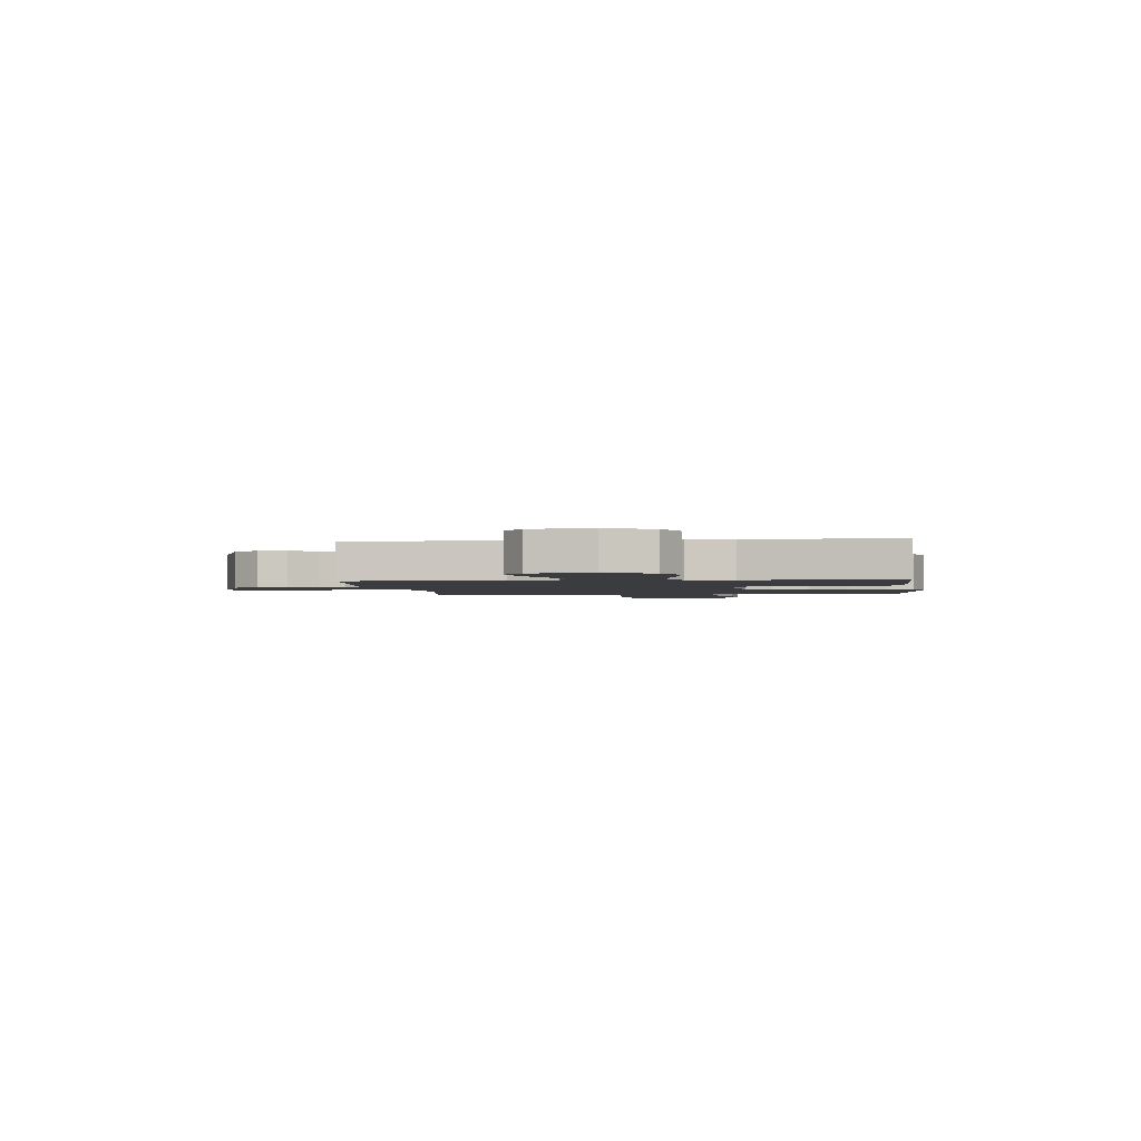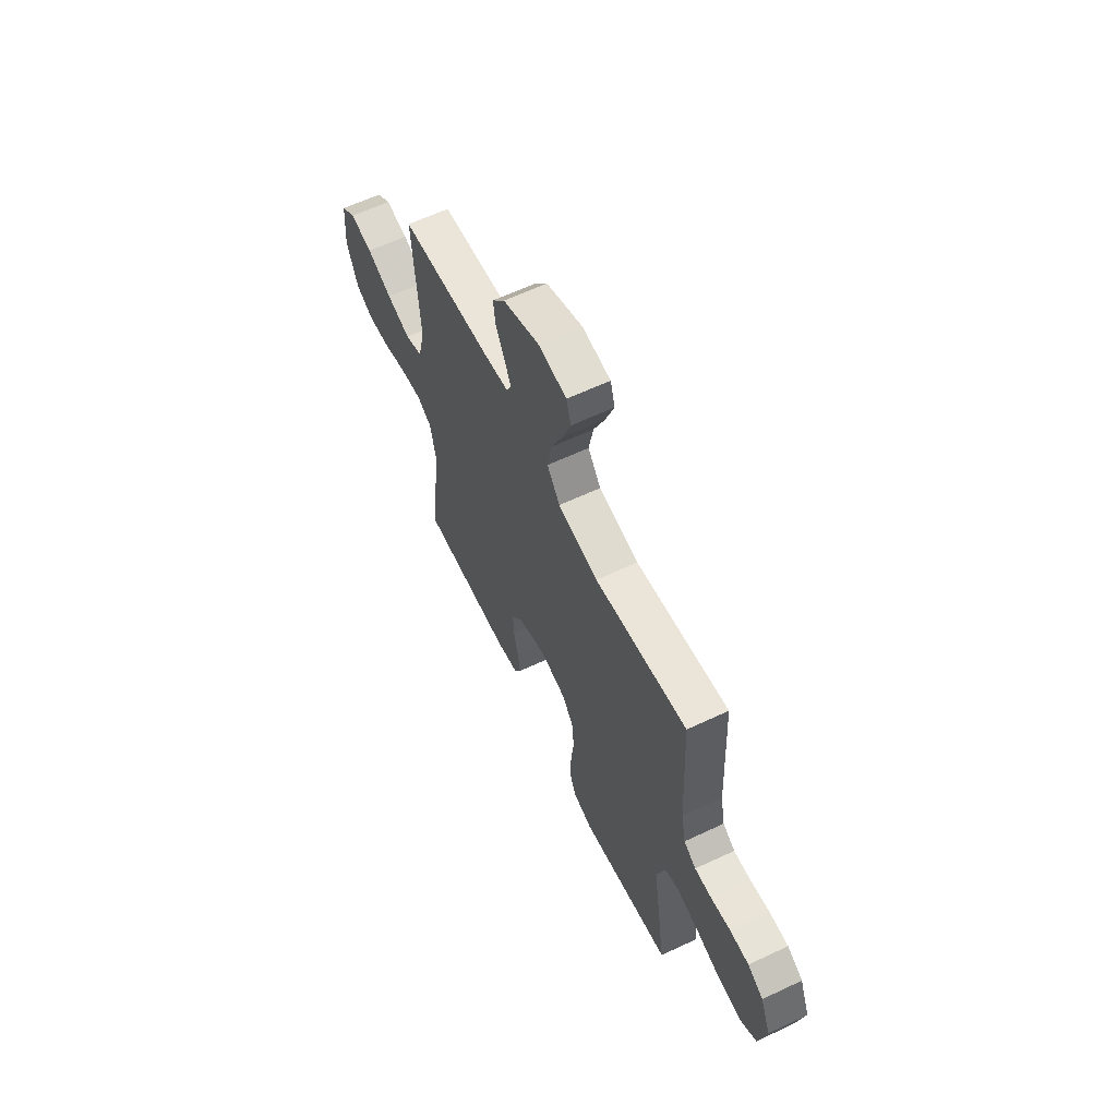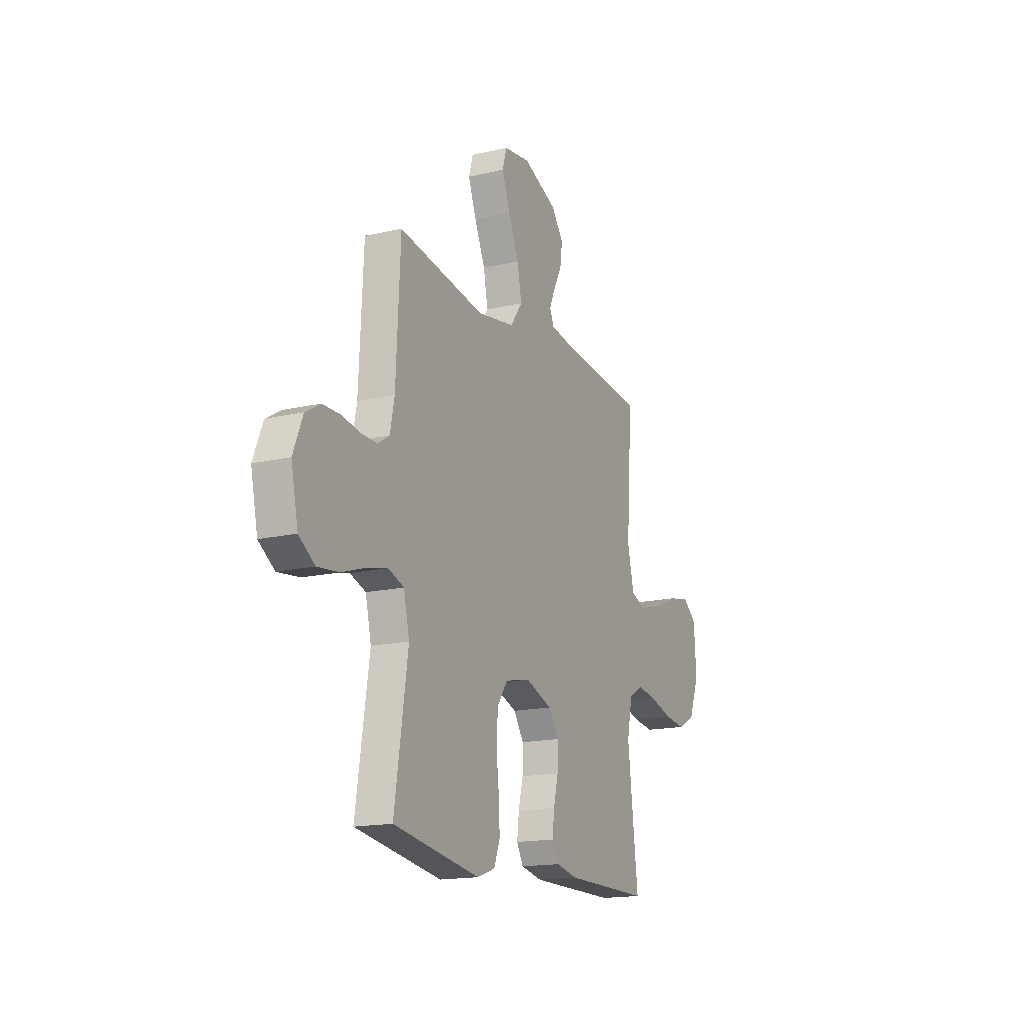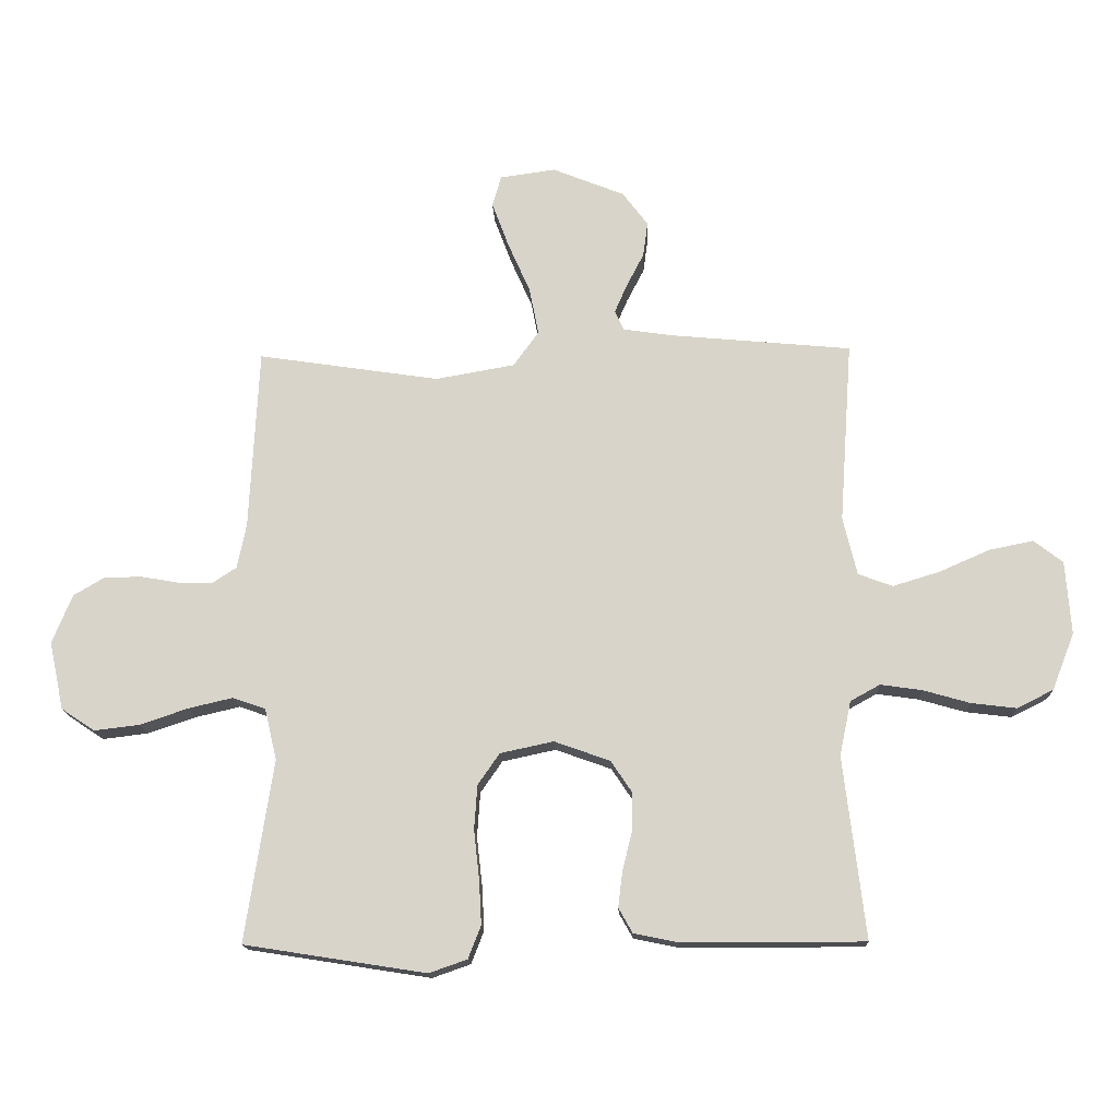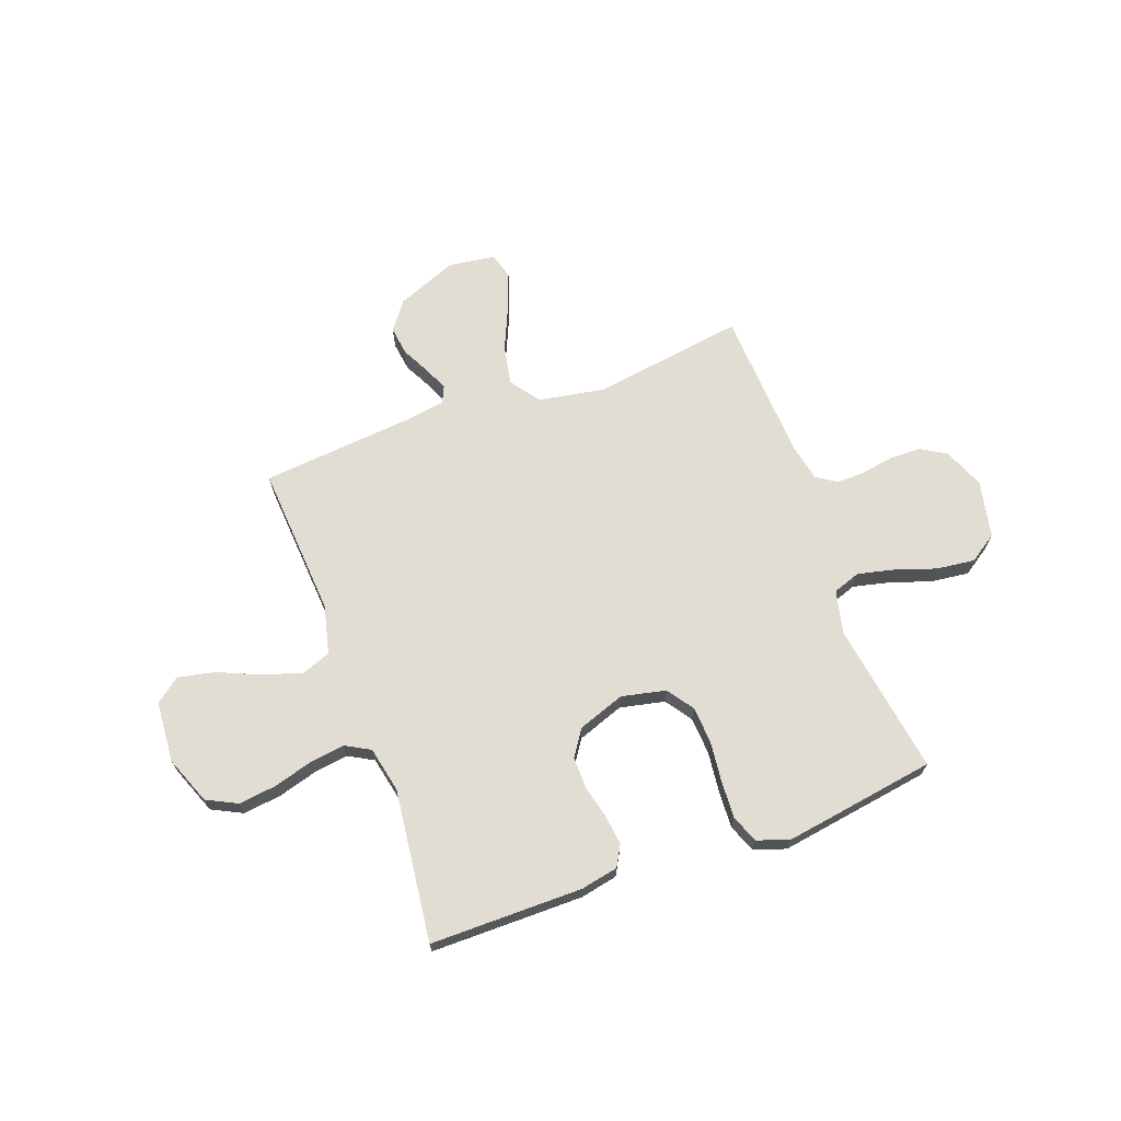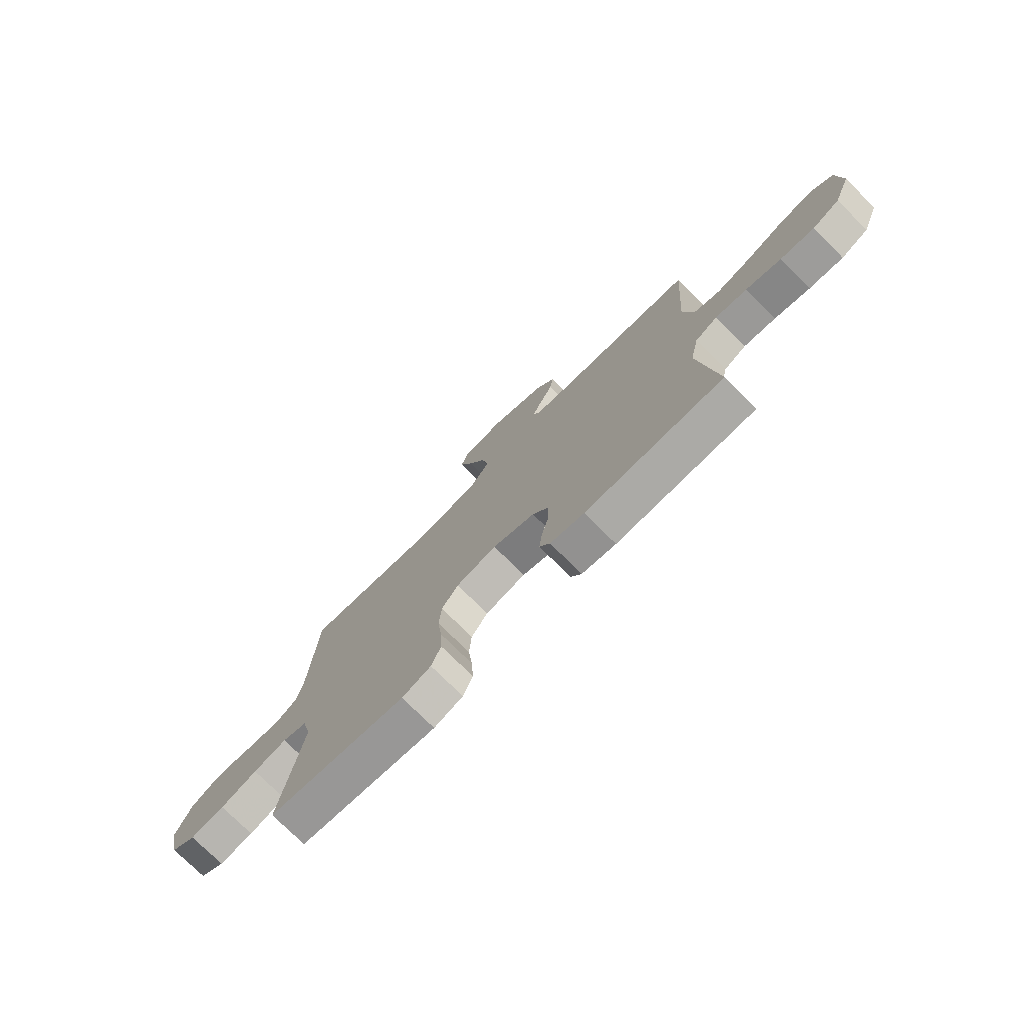
<metadata>
{"format":"obj","ext":"obj","renderer":"f3d","projection":"perspective","resolution":1024,"background":"white","views":[{"elev":-2.1,"azim":96.9,"up":"+Y"},{"elev":62.0,"azim":-115.6,"up":"+Z"},{"elev":-16.5,"azim":-64.7,"up":"+Z"},{"elev":-15.6,"azim":2.2,"up":"+Z"},{"elev":68.2,"azim":159.9,"up":"+Y"},{"elev":-75.8,"azim":45.2,"up":"+Z"}]}
</metadata>
<code>
v 0.5 0.07 0.5
v 0.479 0.07 0.2
v 0.502 0.07 0.104
v 0.559 0.07 0.083
v 0.637 0.07 0.107
v 0.719 0.07 0.143
v 0.792 0.07 0.158
v 0.84 0.07 0.121
v 0.849 0.07 0
v 0.812 0.07 -0.094
v 0.752 0.07 -0.124
v 0.678 0.07 -0.115
v 0.601 0.07 -0.093
v 0.532 0.07 -0.083
v 0.483 0.07 -0.11
v 0.464 0.07 -0.2
v 0.5 0.07 -0.5
v 0.2 0.07 -0.5
v 0.126 0.07 -0.485
v 0.103 0.07 -0.444
v 0.11 0.07 -0.386
v 0.126 0.07 -0.321
v 0.127 0.07 -0.258
v 0.092 0.07 -0.206
v 0 0.07 -0.173
v -0.088 0.07 -0.192
v -0.124 0.07 -0.244
v -0.129 0.07 -0.317
v -0.12 0.07 -0.397
v -0.116 0.07 -0.471
v -0.137 0.07 -0.525
v -0.2 0.07 -0.547
v -0.5 0.07 -0.5
v -0.454 0.07 -0.2
v -0.474 0.07 -0.115
v -0.528 0.07 -0.096
v -0.601 0.07 -0.113
v -0.681 0.07 -0.14
v -0.756 0.07 -0.149
v -0.811 0.07 -0.112
v -0.835 0.07 0
v -0.802 0.07 0.081
v -0.751 0.07 0.111
v -0.689 0.07 0.112
v -0.626 0.07 0.101
v -0.57 0.07 0.1
v -0.53 0.07 0.126
v -0.515 0.07 0.2
v -0.5 0.07 0.5
v -0.2 0.07 0.455
v -0.069 0.07 0.478
v -0.027 0.07 0.536
v -0.042 0.07 0.614
v -0.079 0.07 0.698
v -0.107 0.07 0.773
v -0.092 0.07 0.824
v 0 0.07 0.837
v 0.119 0.07 0.789
v 0.161 0.07 0.733
v 0.153 0.07 0.675
v 0.124 0.07 0.619
v 0.104 0.07 0.573
v 0.119 0.07 0.54
v 0.2 0.07 0.528
v 0.5 0 0.5
v 0.479 0 0.2
v 0.502 0 0.104
v 0.559 0 0.083
v 0.637 0 0.107
v 0.719 0 0.143
v 0.792 0 0.158
v 0.84 0 0.121
v 0.849 0 0
v 0.812 0 -0.094
v 0.752 0 -0.124
v 0.678 0 -0.115
v 0.601 0 -0.093
v 0.532 0 -0.083
v 0.483 0 -0.11
v 0.464 0 -0.2
v 0.5 0 -0.5
v 0.2 0 -0.5
v 0.126 0 -0.485
v 0.103 0 -0.444
v 0.11 0 -0.386
v 0.126 0 -0.321
v 0.127 0 -0.258
v 0.092 0 -0.206
v 0 0 -0.173
v -0.088 0 -0.192
v -0.124 0 -0.244
v -0.129 0 -0.317
v -0.12 0 -0.397
v -0.116 0 -0.471
v -0.137 0 -0.525
v -0.2 0 -0.547
v -0.5 0 -0.5
v -0.454 0 -0.2
v -0.474 0 -0.115
v -0.528 0 -0.096
v -0.601 0 -0.113
v -0.681 0 -0.14
v -0.756 0 -0.149
v -0.811 0 -0.112
v -0.835 0 0
v -0.802 0 0.081
v -0.751 0 0.111
v -0.689 0 0.112
v -0.626 0 0.101
v -0.57 0 0.1
v -0.53 0 0.126
v -0.515 0 0.2
v -0.5 0 0.5
v -0.2 0 0.455
v -0.069 0 0.478
v -0.027 0 0.536
v -0.042 0 0.614
v -0.079 0 0.698
v -0.107 0 0.773
v -0.092 0 0.824
v 0 0 0.837
v 0.119 0 0.789
v 0.161 0 0.733
v 0.153 0 0.675
v 0.124 0 0.619
v 0.104 0 0.573
v 0.119 0 0.54
v 0.2 0 0.528
f 59 60 61
f 58 59 61
f 57 58 61
f 56 57 61
f 55 56 61
f 54 55 61
f 53 54 61
f 52 53 61 62
f 51 52 62 63
f 48 49 50
f 47 48 50 51
f 43 44 45
f 42 43 45
f 41 42 45
f 40 41 45
f 39 40 45
f 38 39 45
f 37 38 45
f 36 37 45 46
f 35 36 46 47
f 32 33 34
f 31 32 34
f 30 31 34
f 29 30 34
f 28 29 34
f 34 35 47
f 28 34 47
f 27 28 47
f 20 21 22
f 19 20 22
f 18 19 22
f 17 18 22
f 16 17 22
f 15 16 22 23
f 14 15 23 24
f 11 12 13
f 10 11 13
f 9 10 13
f 8 9 13
f 7 8 13
f 6 7 13
f 5 6 13
f 4 5 13 14
f 14 24 25
f 4 14 25
f 3 4 25
f 64 1 2
f 51 63 64
f 47 51 64
f 27 47 64
f 26 27 64
f 25 26 64
f 3 25 64
f 2 3 64
f 125 124 123
f 125 123 122
f 125 122 121
f 125 121 120
f 125 120 119
f 125 119 118
f 125 118 117
f 126 125 117 116
f 127 126 116 115
f 114 113 112
f 115 114 112 111
f 109 108 107
f 109 107 106
f 109 106 105
f 109 105 104
f 109 104 103
f 109 103 102
f 109 102 101
f 110 109 101 100
f 111 110 100 99
f 98 97 96
f 98 96 95
f 98 95 94
f 98 94 93
f 98 93 92
f 111 99 98
f 111 98 92
f 111 92 91
f 86 85 84
f 86 84 83
f 86 83 82
f 86 82 81
f 86 81 80
f 87 86 80 79
f 88 87 79 78
f 77 76 75
f 77 75 74
f 77 74 73
f 77 73 72
f 77 72 71
f 77 71 70
f 77 70 69
f 78 77 69 68
f 89 88 78
f 89 78 68
f 89 68 67
f 66 65 128
f 128 127 115
f 128 115 111
f 128 111 91
f 128 91 90
f 128 90 89
f 128 89 67
f 128 67 66
f 1 65 66 2
f 2 66 67 3
f 3 67 68 4
f 4 68 69 5
f 5 69 70 6
f 6 70 71 7
f 7 71 72 8
f 8 72 73 9
f 9 73 74 10
f 10 74 75 11
f 11 75 76 12
f 12 76 77 13
f 13 77 78 14
f 14 78 79 15
f 15 79 80 16
f 16 80 81 17
f 17 81 82 18
f 18 82 83 19
f 19 83 84 20
f 20 84 85 21
f 21 85 86 22
f 22 86 87 23
f 23 87 88 24
f 24 88 89 25
f 25 89 90 26
f 26 90 91 27
f 27 91 92 28
f 28 92 93 29
f 29 93 94 30
f 30 94 95 31
f 31 95 96 32
f 32 96 97 33
f 33 97 98 34
f 34 98 99 35
f 35 99 100 36
f 36 100 101 37
f 37 101 102 38
f 38 102 103 39
f 39 103 104 40
f 40 104 105 41
f 41 105 106 42
f 42 106 107 43
f 43 107 108 44
f 44 108 109 45
f 45 109 110 46
f 46 110 111 47
f 47 111 112 48
f 48 112 113 49
f 49 113 114 50
f 50 114 115 51
f 51 115 116 52
f 52 116 117 53
f 53 117 118 54
f 54 118 119 55
f 55 119 120 56
f 56 120 121 57
f 57 121 122 58
f 58 122 123 59
f 59 123 124 60
f 60 124 125 61
f 61 125 126 62
f 62 126 127 63
f 63 127 128 64
f 64 128 65 1

</code>
